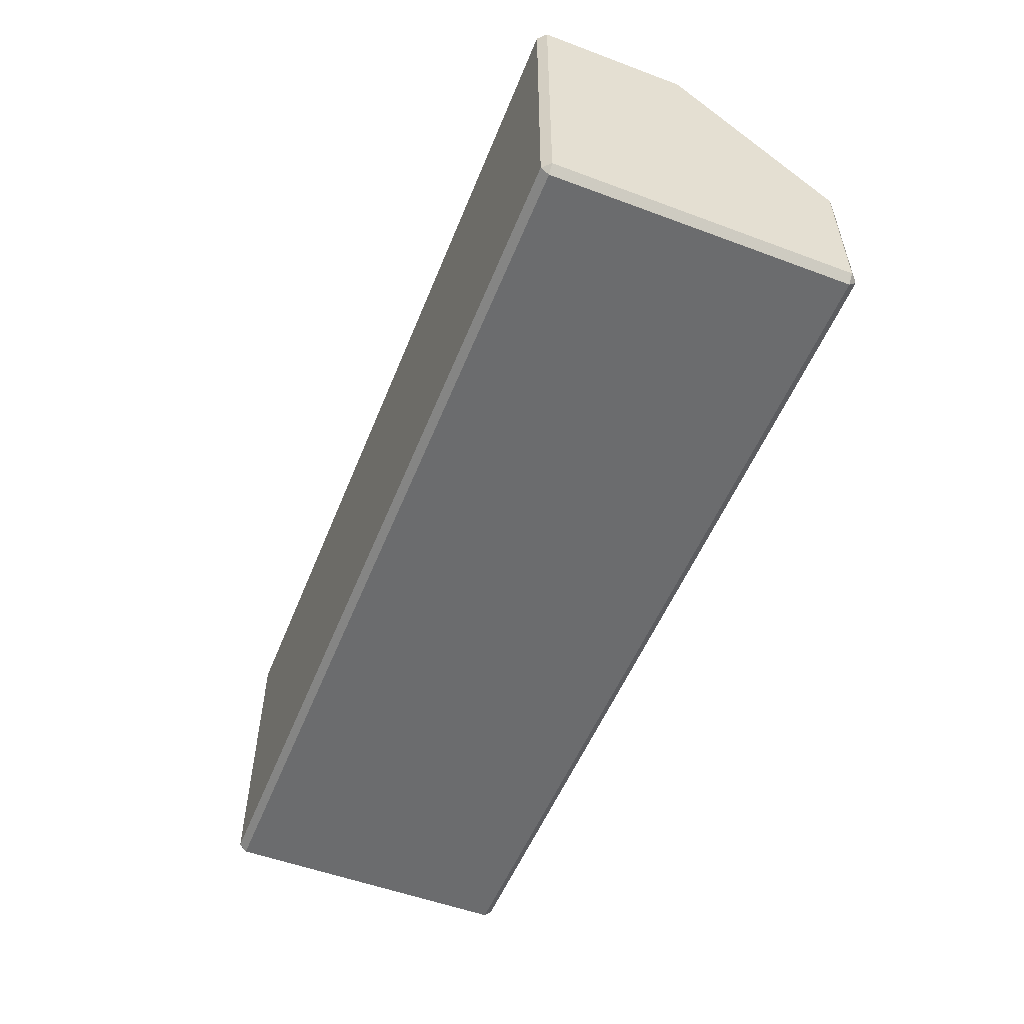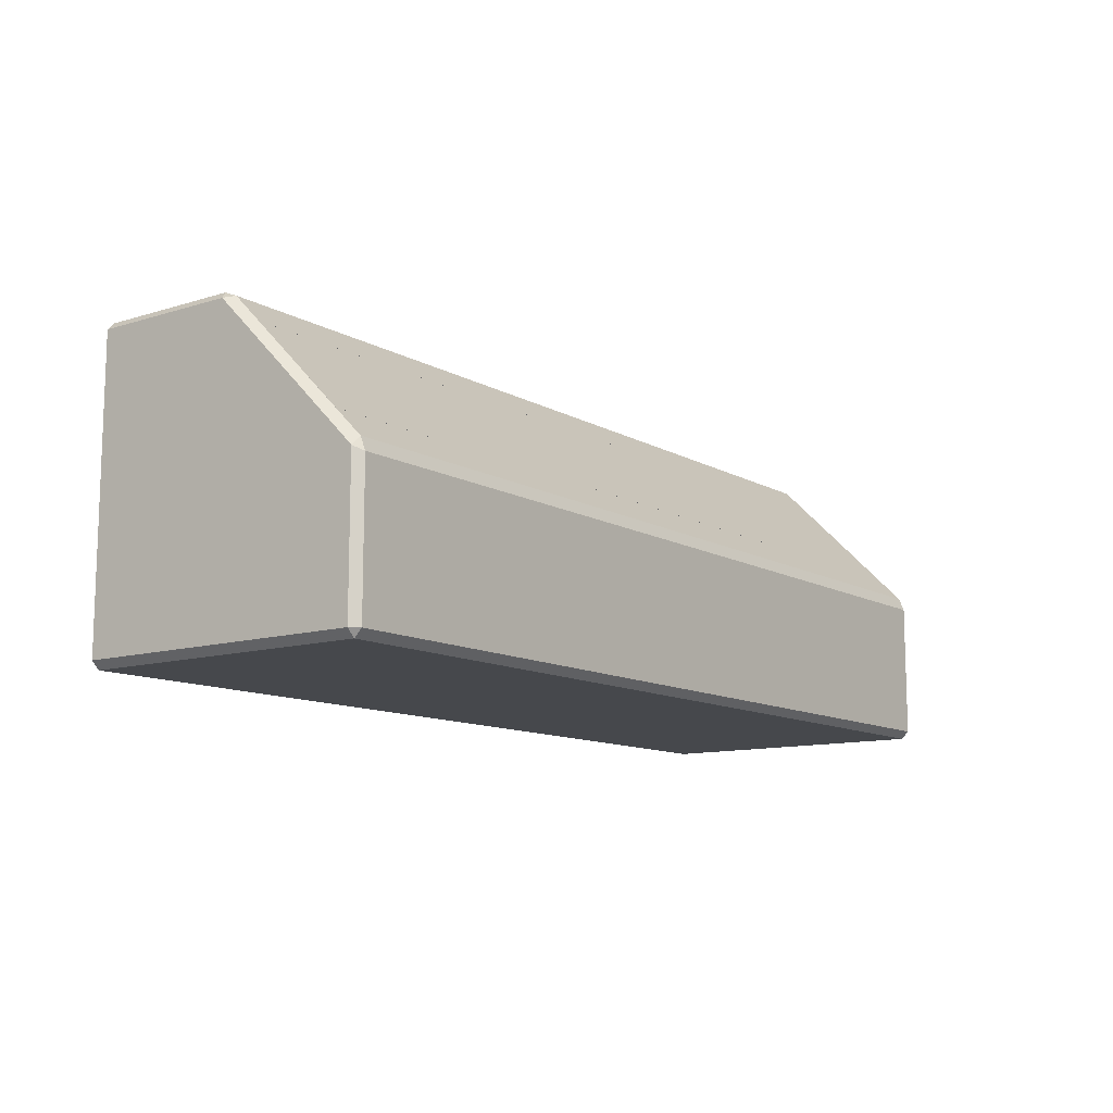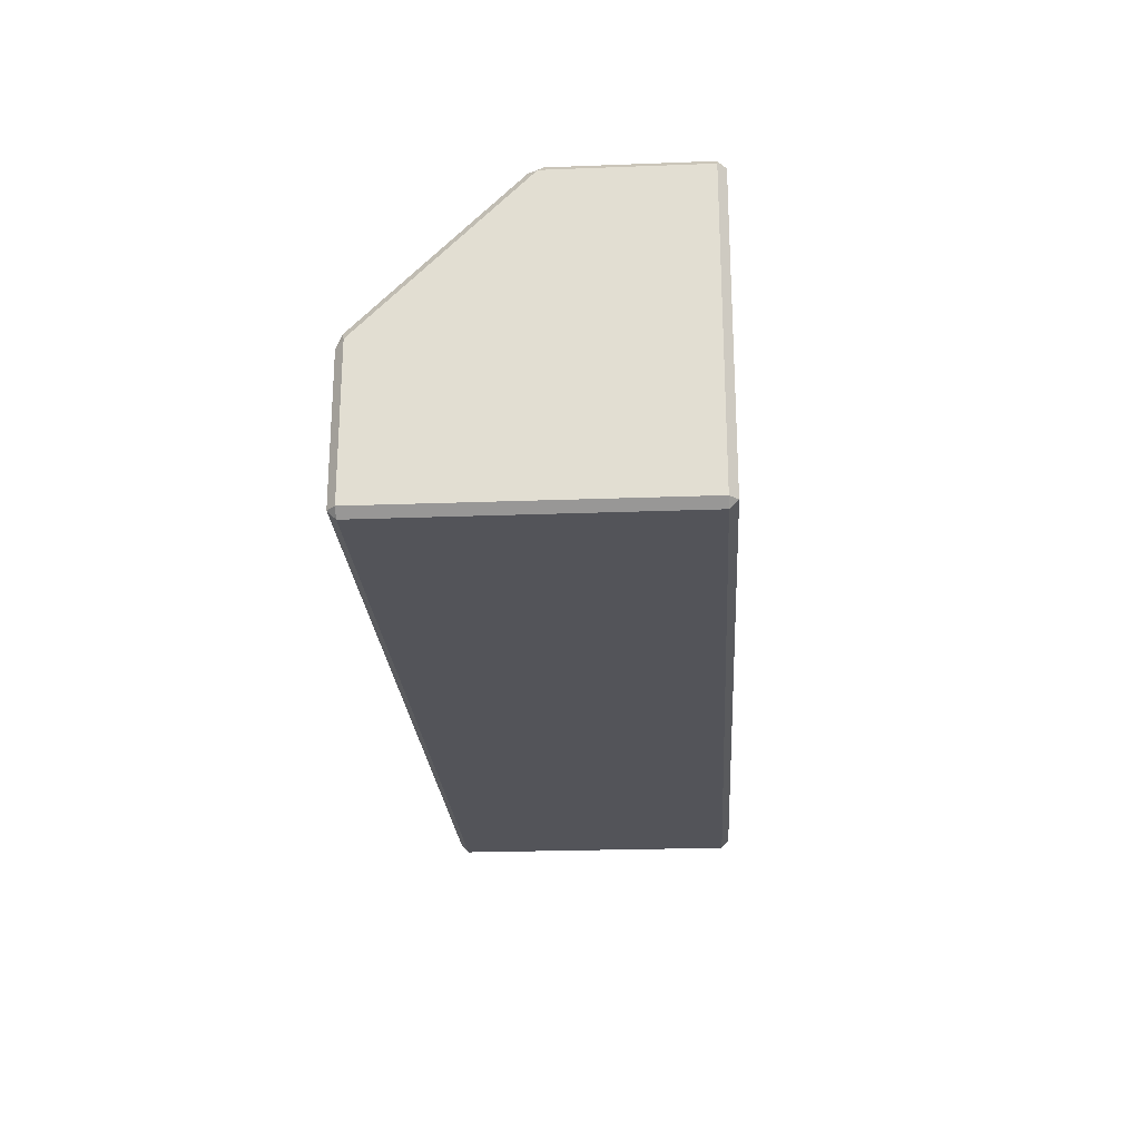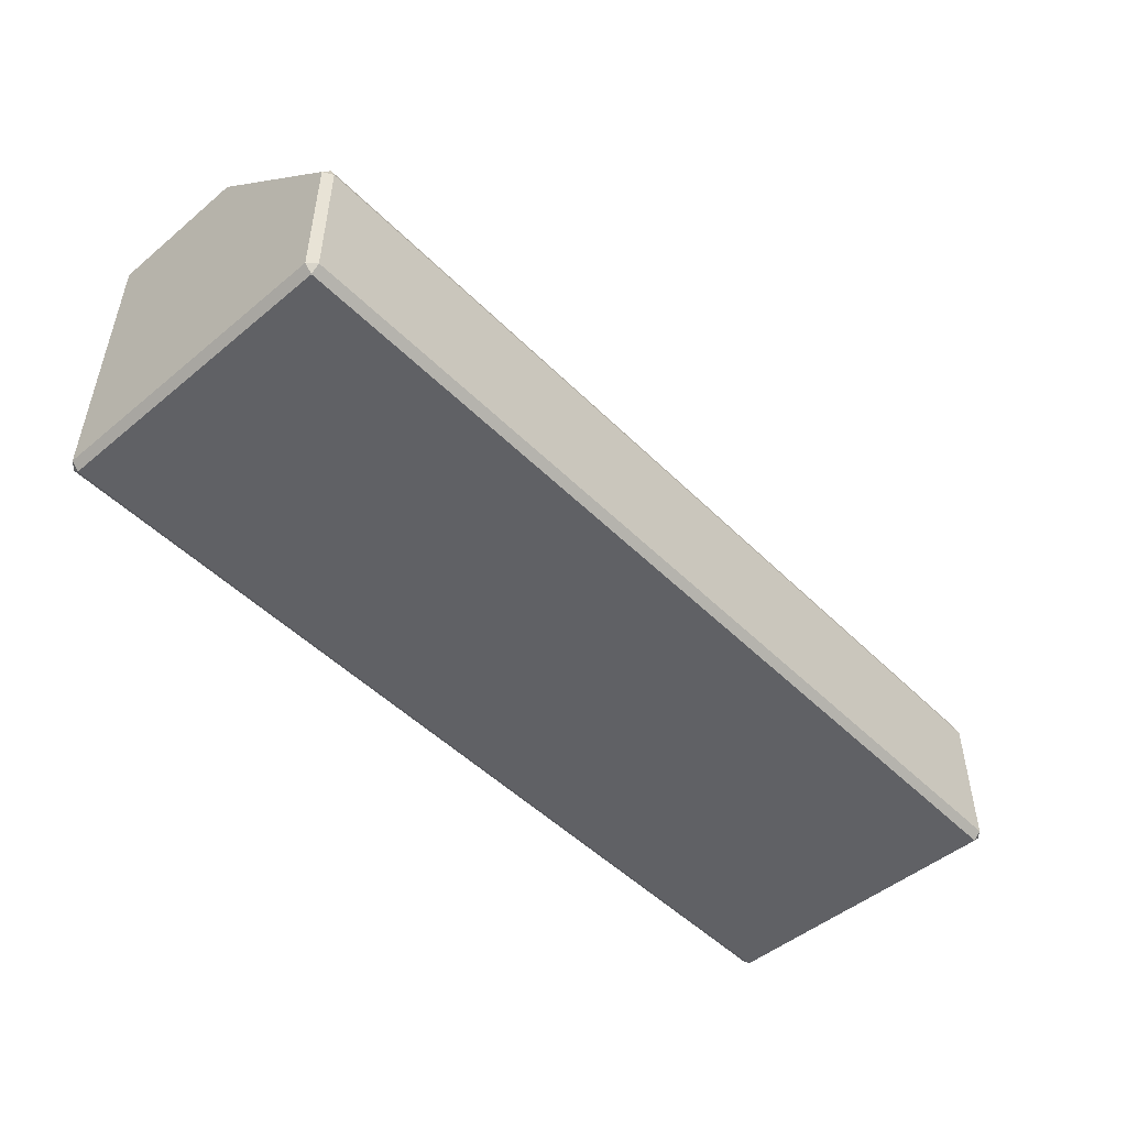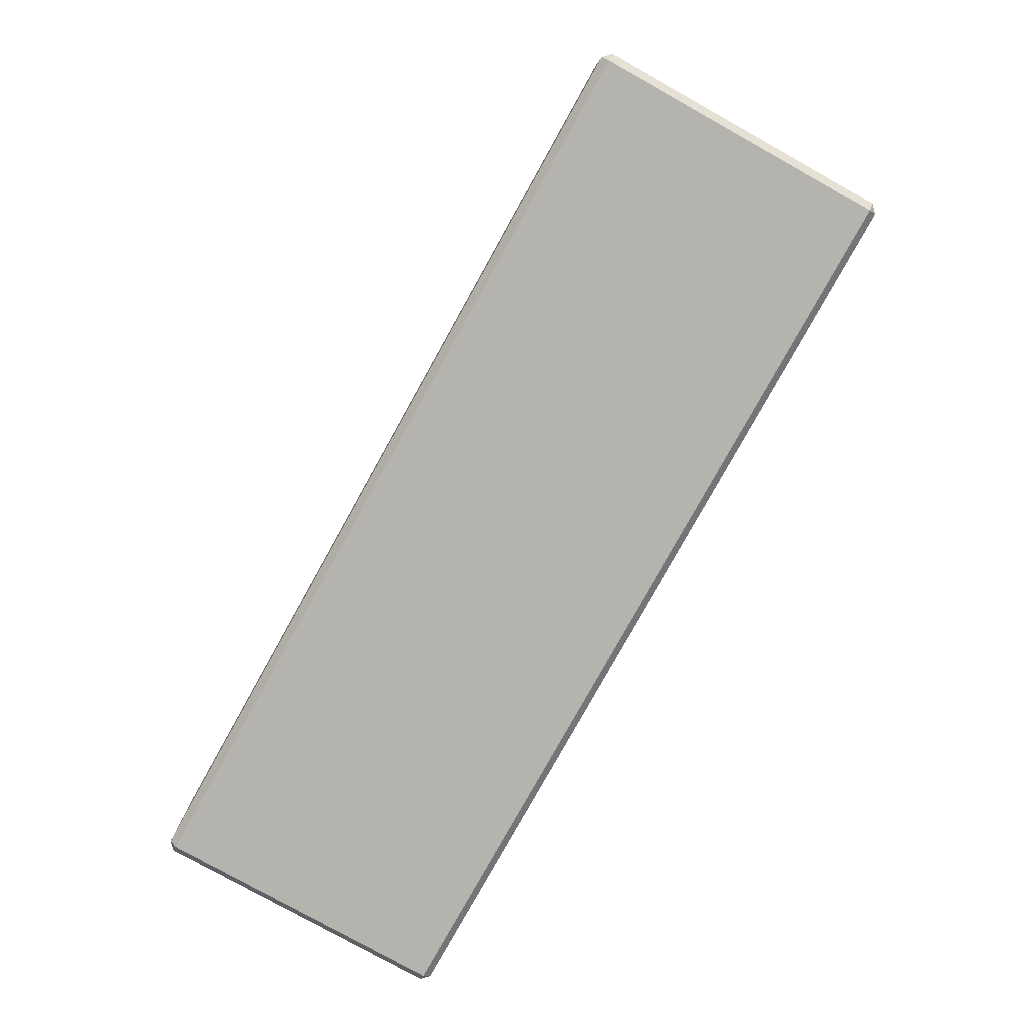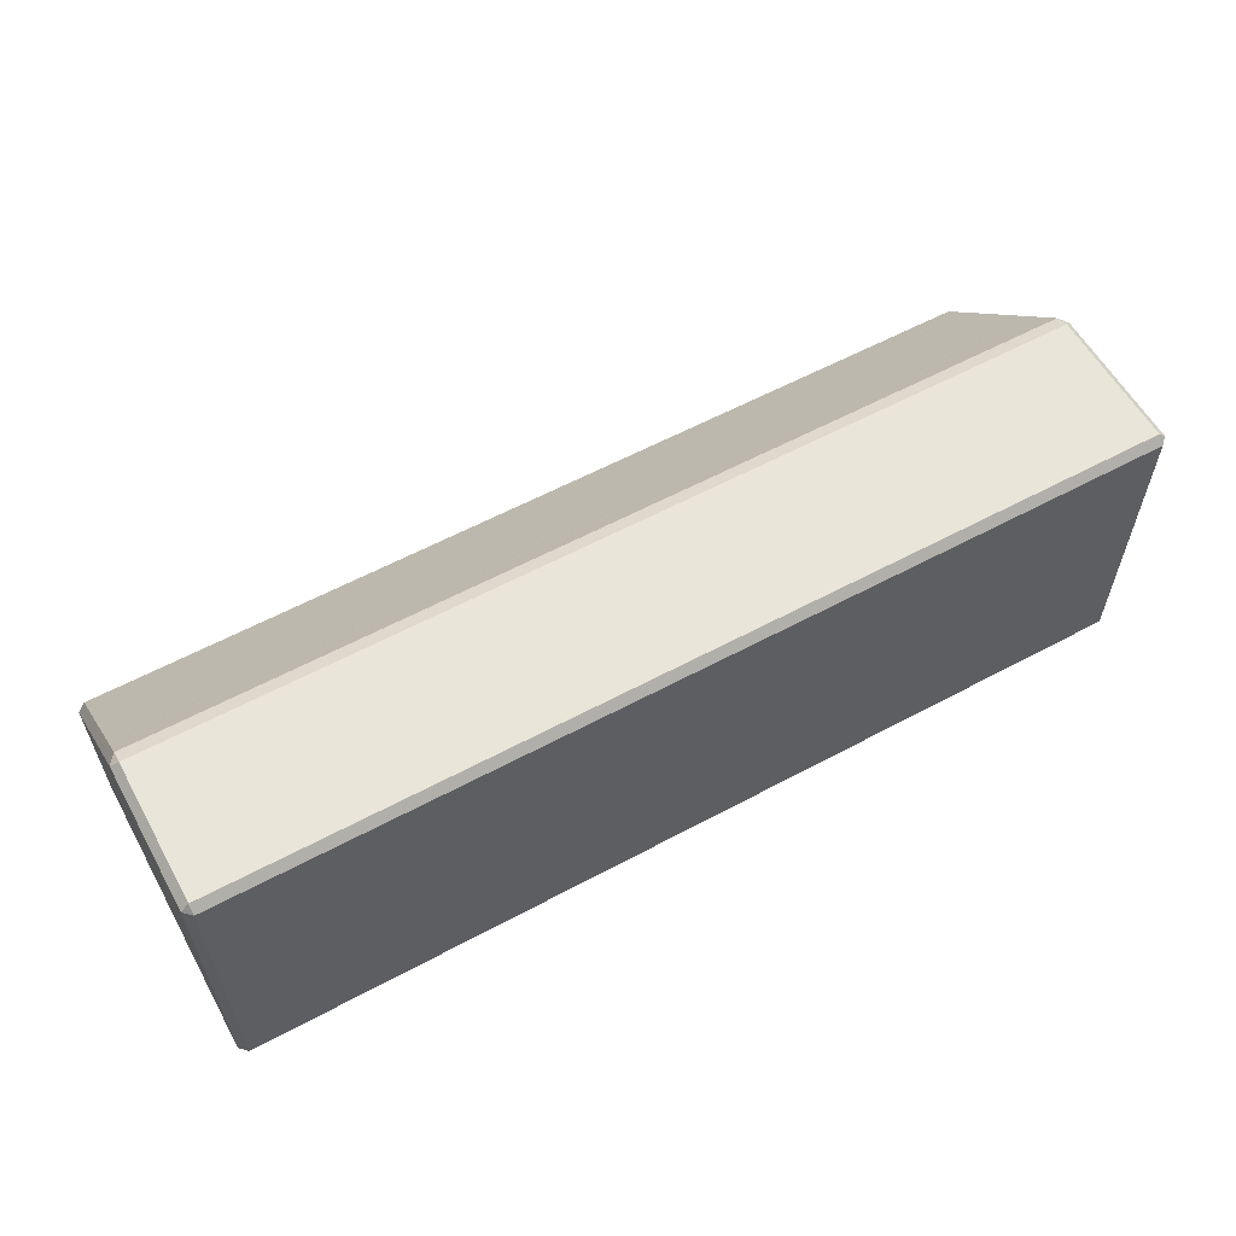
<metadata>
{"format":"obj","ext":"obj","renderer":"f3d","projection":"perspective","resolution":1024,"background":"white","views":[{"elev":-53.6,"azim":68.3,"up":"+Z"},{"elev":-11.3,"azim":126.7,"up":"+Z"},{"elev":-23.7,"azim":-86.4,"up":"+Z"},{"elev":-49.3,"azim":-47.5,"up":"+Y"},{"elev":-79.9,"azim":-119.1,"up":"+Z"},{"elev":58.6,"azim":-29.0,"up":"+Z"}]}
</metadata>
<code>
o Body1.001
v -1.475 0.3939 0.1061
v -1.475 0.1061 0.3939
v -1.475 0.394 0.1061
v -1.475 0.1061 0.394
v 1.475 0.3939 0.1061
v 1.475 0.394 0.1061
v 1.475 0.1061 0.3939
v 1.475 0.1061 0.394
v 1.475 0.4823 0.01768
v -1.475 0.4823 0.01768
v -1.475 0.01768 0.4823
v 1.475 0.01768 0.4823
v -1.475 -0.475 -0.5
v -1.475 -0.5 -0.475
v -1.5 -0.475 -0.475
v -1.475 -0.475 0.5
v -1.5 -0.475 0.475
v -1.475 -0.5 0.475
v -1.475 0.475 -0.5
v -1.5 0.475 -0.475
v -1.475 0.5 -0.475
v 1.475 -0.475 -0.5
v 1.5 -0.475 -0.475
v 1.475 -0.5 -0.475
v 1.475 -0.475 0.5
v 1.475 -0.5 0.475
v 1.5 -0.475 0.475
v -1.5 -0.01035 0.475
v -1.475 -0.025 0.5
v -1.475 0.5 -0.025
v -1.5 0.475 -0.01035
v 1.475 0.475 -0.5
v 1.475 0.5 -0.475
v 1.5 0.475 -0.475
v 1.475 -0.025 0.5
v 1.5 -0.01035 0.475
v 1.5 0.475 -0.01035
v 1.475 0.5 -0.025
f 1 2 3
f 3 2 4
f 5 1 6
f 6 1 3
f 7 5 8
f 8 5 6
f 2 7 4
f 4 7 8
f 4 8 3
f 3 8 6
f 5 9 1
f 1 9 10
f 2 11 7
f 7 11 12
f 13 14 15
f 16 17 18
f 18 17 14
f 14 17 15
f 19 20 21
f 22 23 24
f 25 26 27
f 24 23 26
f 26 23 27
f 11 28 29
f 16 29 17
f 17 29 28
f 10 30 31
f 21 20 30
f 30 20 31
f 10 31 1
f 1 31 2
f 2 31 28
f 2 28 11
f 32 33 34
f 35 36 12
f 9 37 38
f 33 38 34
f 34 38 37
f 38 30 9
f 9 30 10
f 12 36 7
f 7 36 37
f 7 37 5
f 5 37 9
f 11 29 12
f 12 29 35
f 36 35 27
f 27 35 25
f 22 32 23
f 23 32 34
f 32 19 33
f 33 19 21
f 25 16 26
f 26 16 18
f 13 22 14
f 14 22 24
f 19 13 20
f 20 13 15
f 26 18 24
f 24 18 14
f 29 16 35
f 35 16 25
f 20 15 31
f 31 15 28
f 28 15 17
f 33 21 38
f 38 21 30
f 34 37 23
f 23 37 36
f 23 36 27
f 32 22 19
f 19 22 13

</code>
